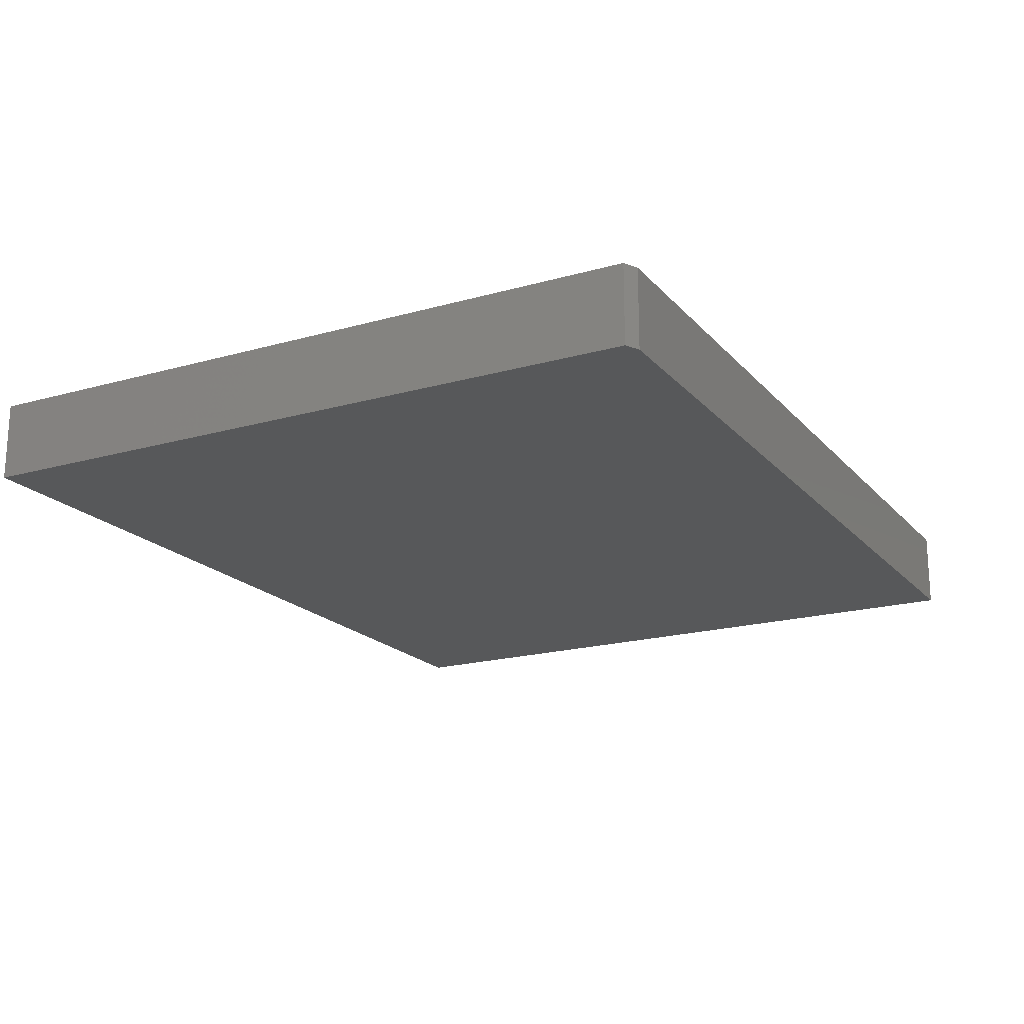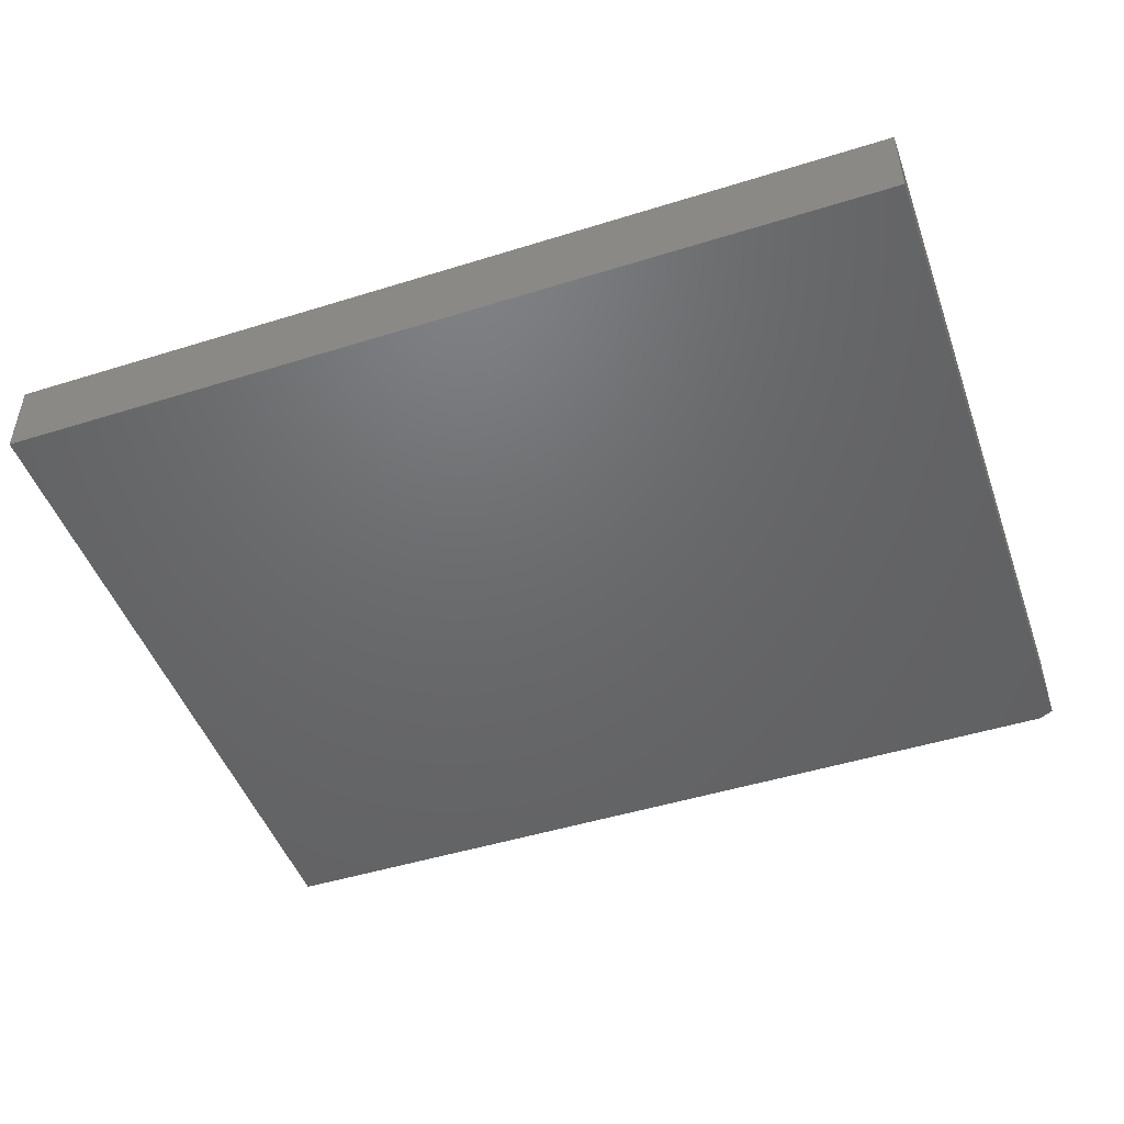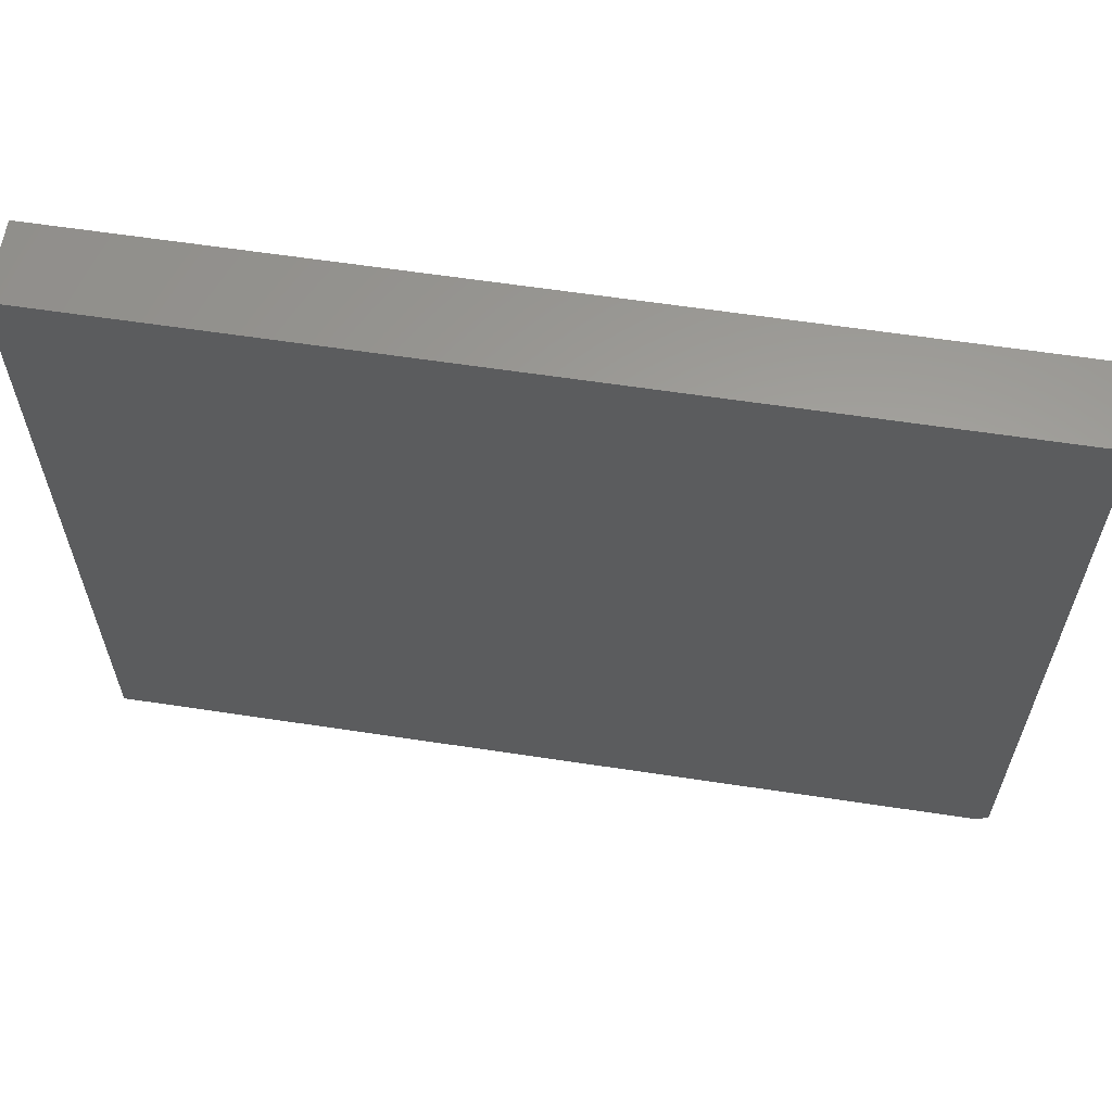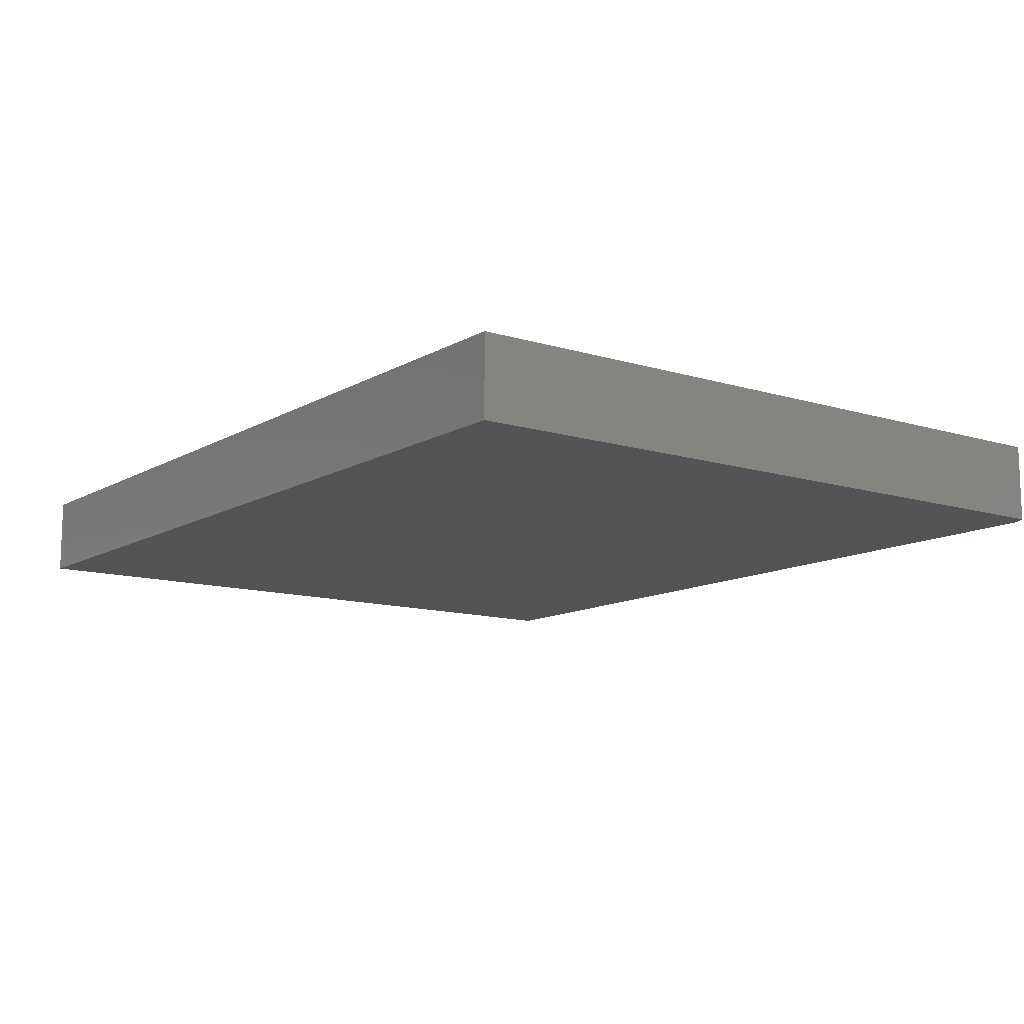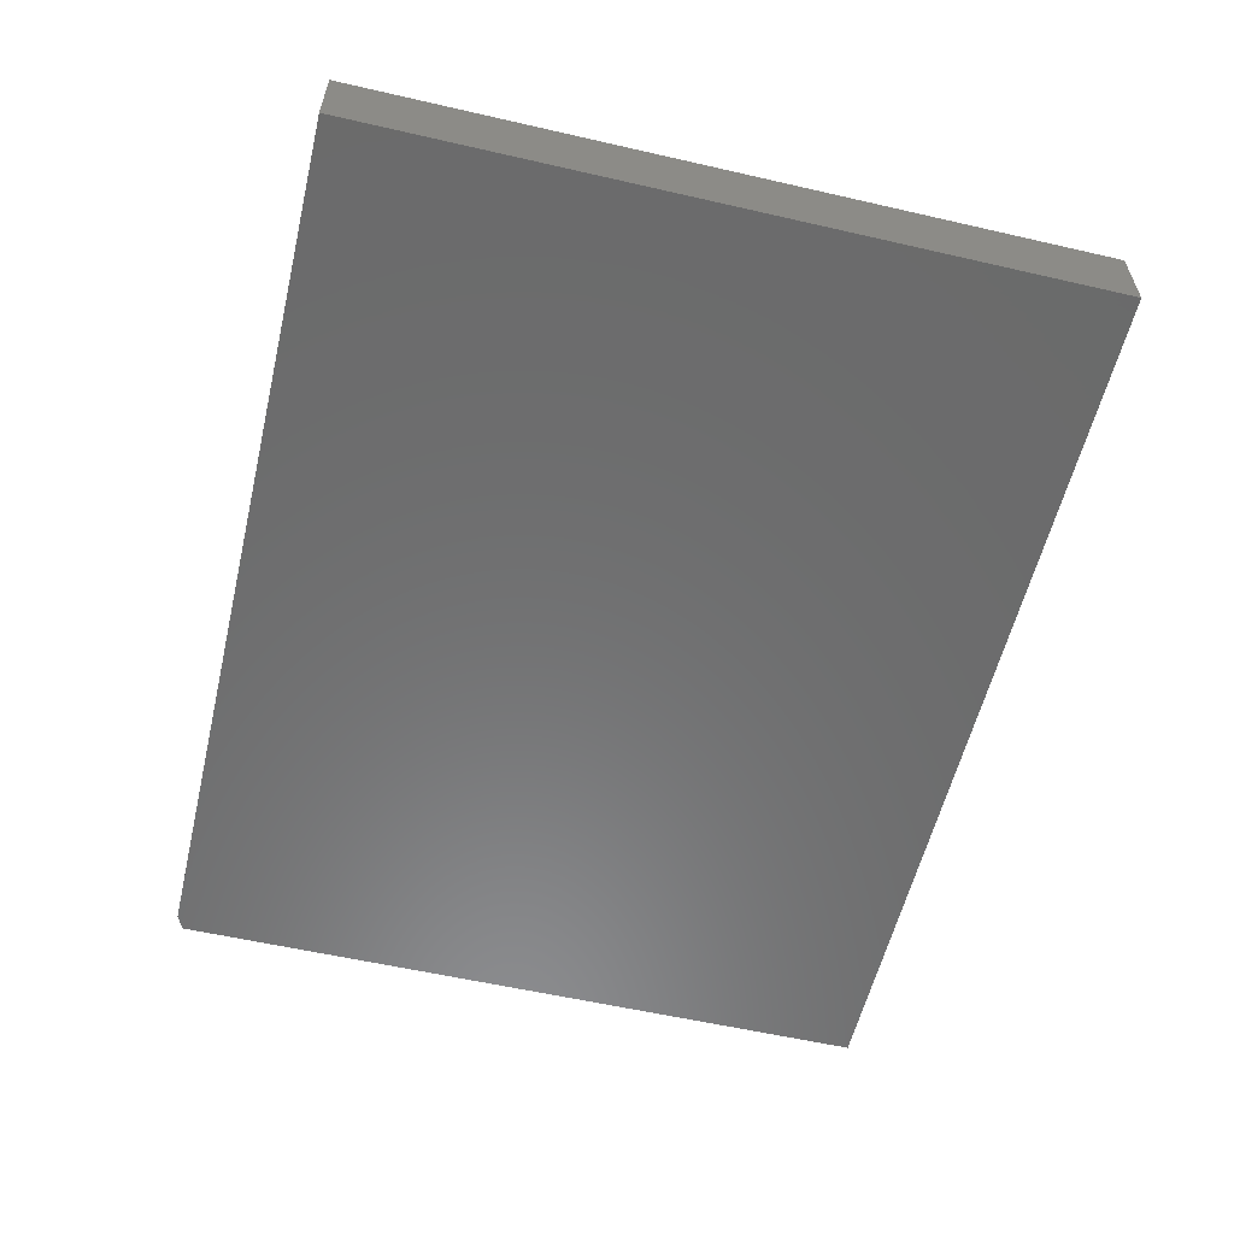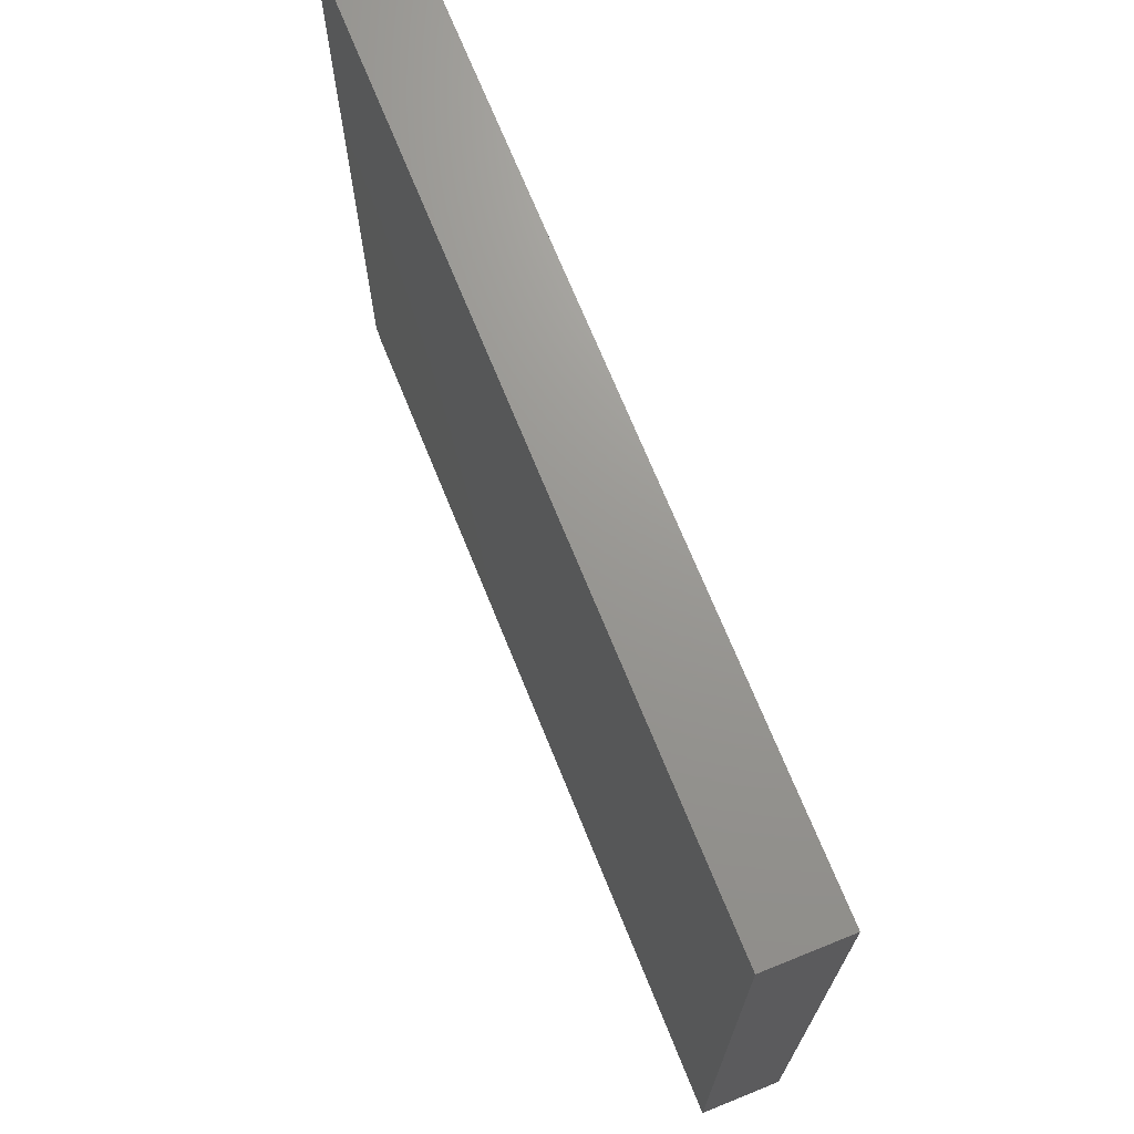
<metadata>
{"format":"stl","ext":"stl","renderer":"f3d","projection":"perspective","resolution":1024,"background":"white","views":[{"elev":-19.1,"azim":-61.8,"up":"+Z"},{"elev":-47.9,"azim":-160.7,"up":"+Z"},{"elev":61.2,"azim":-171.2,"up":"+Y"},{"elev":-11.9,"azim":-126.4,"up":"+Z"},{"elev":-57.6,"azim":76.6,"up":"+Z"},{"elev":70.2,"azim":68.0,"up":"+Y"}]}
</metadata>
<code>
# stl→obj: 10 verts, 16 faces
v 0.4816 0.3928 0.08594
v -0.4816 0.3928 0.08594
v 0.4816 -0.3808 0.08594
v -0.4816 -0.373 0.08594
v -0.466 -0.3808 0.08594
v -0.466 -0.3808 0
v -0.4816 -0.373 0
v 0.4816 -0.3808 0
v -0.4816 0.3928 0
v 0.4816 0.3928 0
f 1 2 3
f 3 2 4
f 3 4 5
f 6 7 8
f 8 7 9
f 8 9 10
f 2 9 4
f 4 9 7
f 5 6 3
f 3 6 8
f 4 7 5
f 5 7 6
f 1 10 2
f 2 10 9
f 3 8 1
f 1 8 10

</code>
